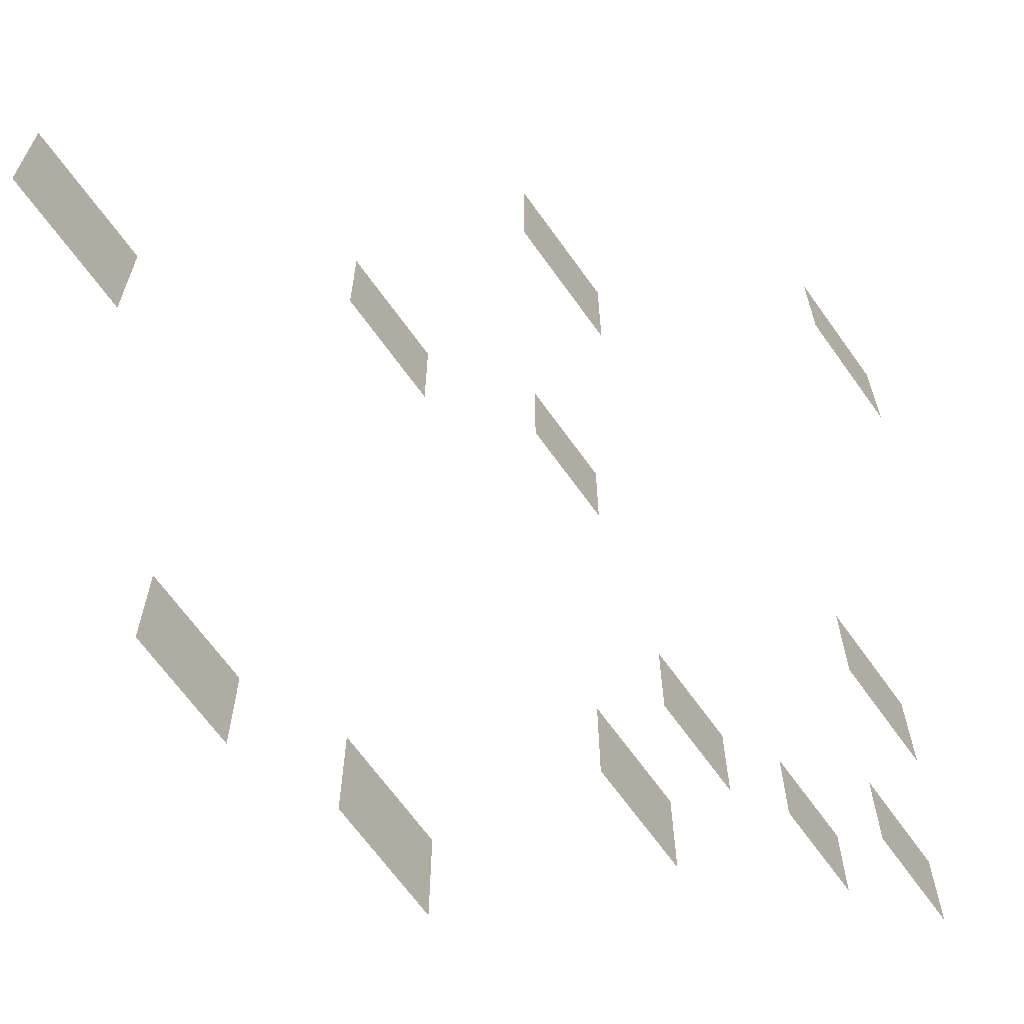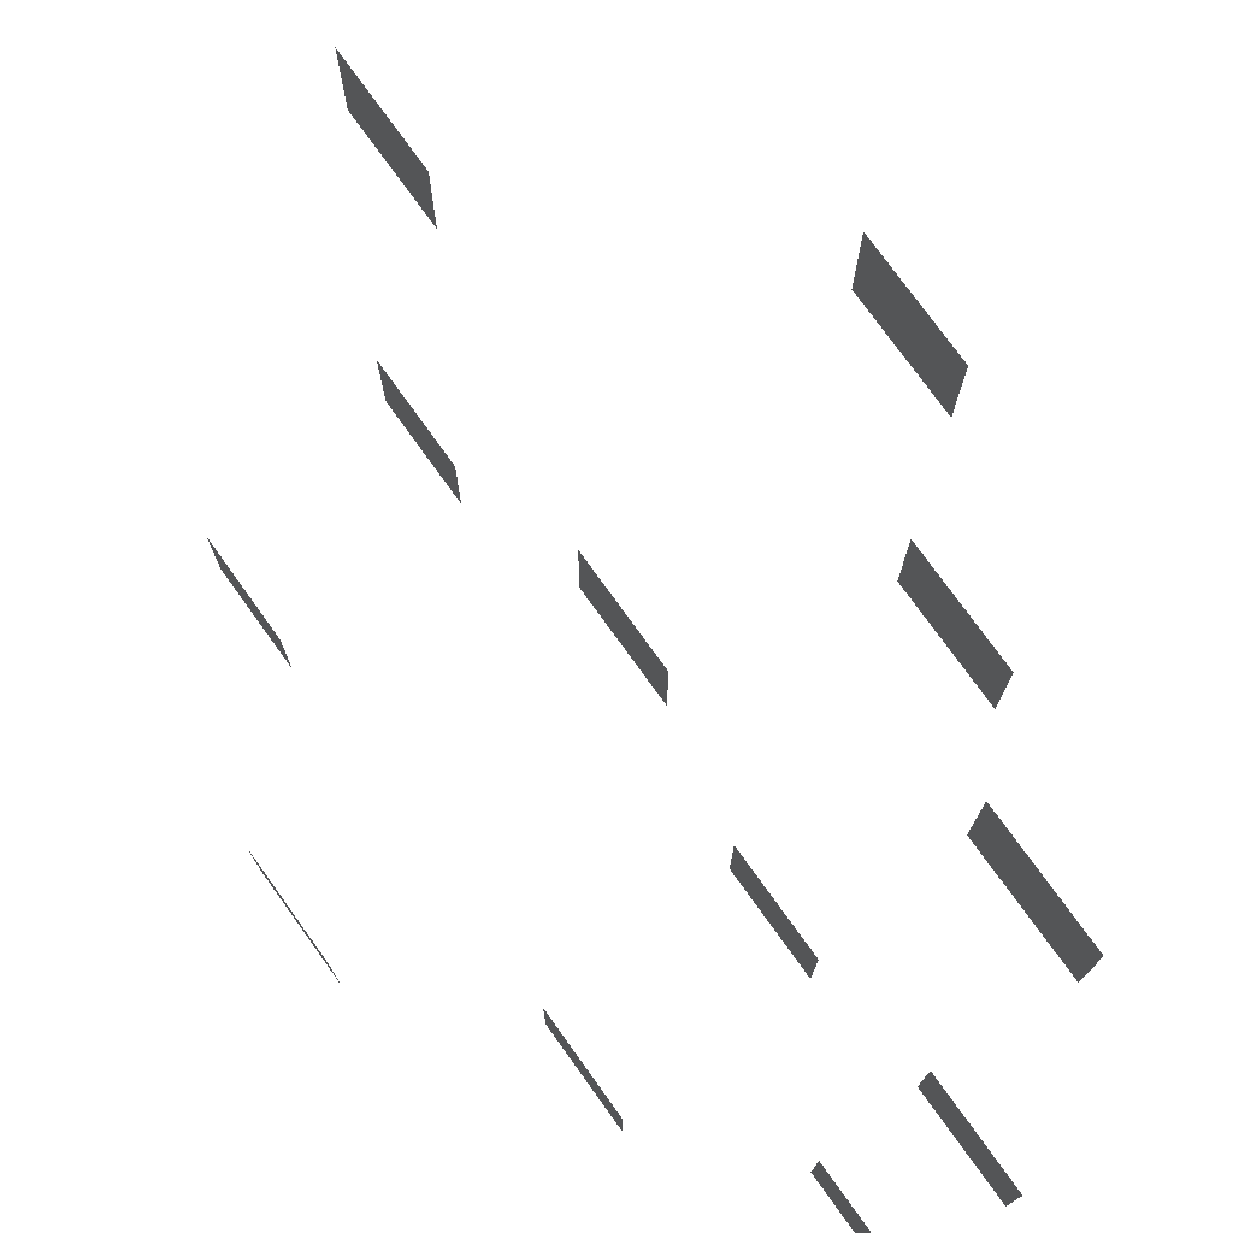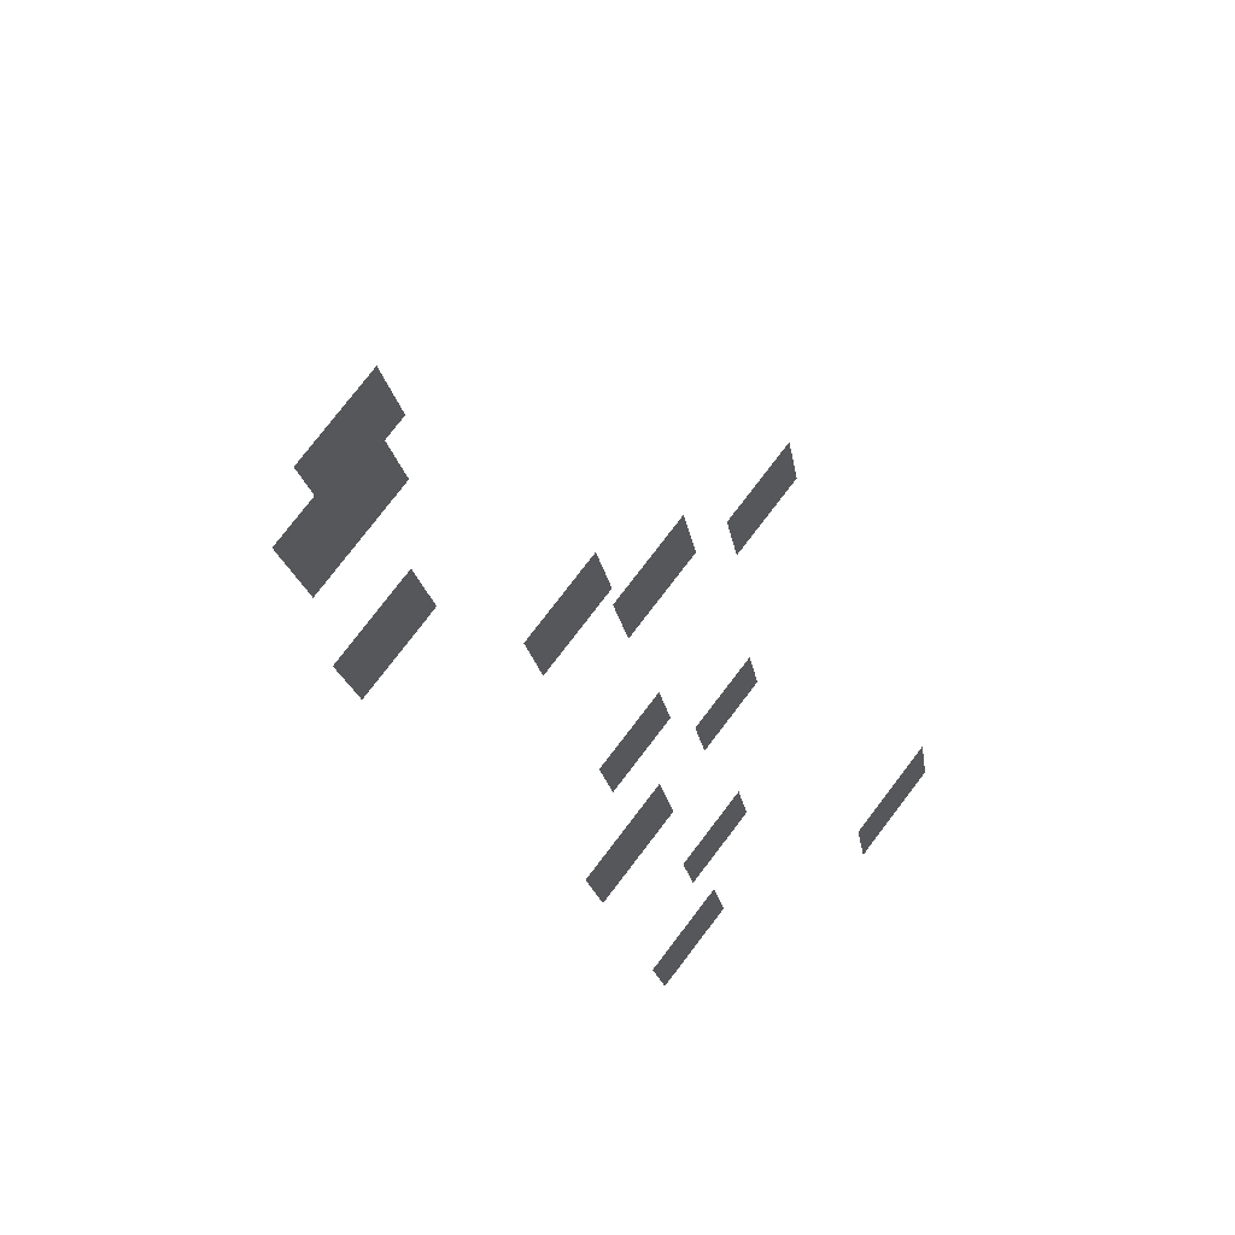
<metadata>
{"format":"obj","ext":"obj","renderer":"f3d","projection":"perspective","resolution":1024,"background":"white","views":[{"elev":-66.7,"azim":25.5,"up":"+Y"},{"elev":76.1,"azim":134.3,"up":"+Y"},{"elev":78.6,"azim":37.5,"up":"+Z"}]}
</metadata>
<code>
v  -1.872 -0.4731 0.3769
v  -1.745 -0.4731 -0.3408
v  -1.745 0.2557 -0.3408
v  -1.872 0.2557 0.3769
g Plane055
f 1 2 3 4
v  0.1596 0.7968 0.0462
v  0.2607 0.7968 -0.5272
v  0.2607 1.379 -0.5272
v  0.1596 1.379 0.0462
g Plane056
f 5 6 7 8
v  1.771 -0.1975 0.3303
v  1.872 -0.1975 -0.2431
v  1.872 0.3849 -0.2431
v  1.771 0.3849 0.3303
g Plane057
f 9 10 11 12
v  -1.07 -1.134 2.801
v  -0.9437 -1.134 2.084
v  -0.9437 -0.4056 2.084
v  -1.07 -0.4056 2.801
g Plane058
f 13 14 15 16
v  -0.1009 -0.6288 1.525
v  0.0002 -0.6288 0.9514
v  0.0002 -0.0466 0.9514
v  -0.1009 -0.0466 1.525
g Plane059
f 17 18 19 20
v  0.8659 -1.379 1.695
v  0.967 -1.379 1.122
v  0.967 -0.7969 1.122
v  0.8659 -0.7969 1.695
g Plane060
f 21 22 23 24
v  -1.205 -1.134 -0.5975
v  -1.078 -1.134 -1.315
v  -1.078 -0.4056 -1.315
v  -1.205 -0.4056 -0.5975
g Plane061
f 25 26 27 28
v  0.3464 -0.6288 -1.013
v  0.4475 -0.6288 -1.586
v  0.4475 -0.0466 -1.586
v  0.3464 -0.0466 -1.013
g Plane062
f 29 30 31 32
v  1.313 -1.379 -0.8425
v  1.414 -1.379 -1.416
v  1.414 -0.7969 -1.416
v  1.313 -0.7969 -0.8425
g Plane063
f 33 34 35 36
v  -0.2788 0.3162 -1.687
v  -0.1523 0.3162 -2.405
v  -0.1523 1.045 -2.405
v  -0.2788 1.045 -1.687
g Plane064
f 37 38 39 40
v  0.5608 0.0854 -2.228
v  0.6618 0.0854 -2.801
v  0.6618 0.6677 -2.801
v  0.5608 0.6677 -2.228
g Plane065
f 41 42 43 44
v  1.031 -0.6648 -2.145
v  1.132 -0.6648 -2.719
v  1.132 -0.0824 -2.719
v  1.031 -0.0824 -2.145
g Plane066
f 45 46 47 48

</code>
